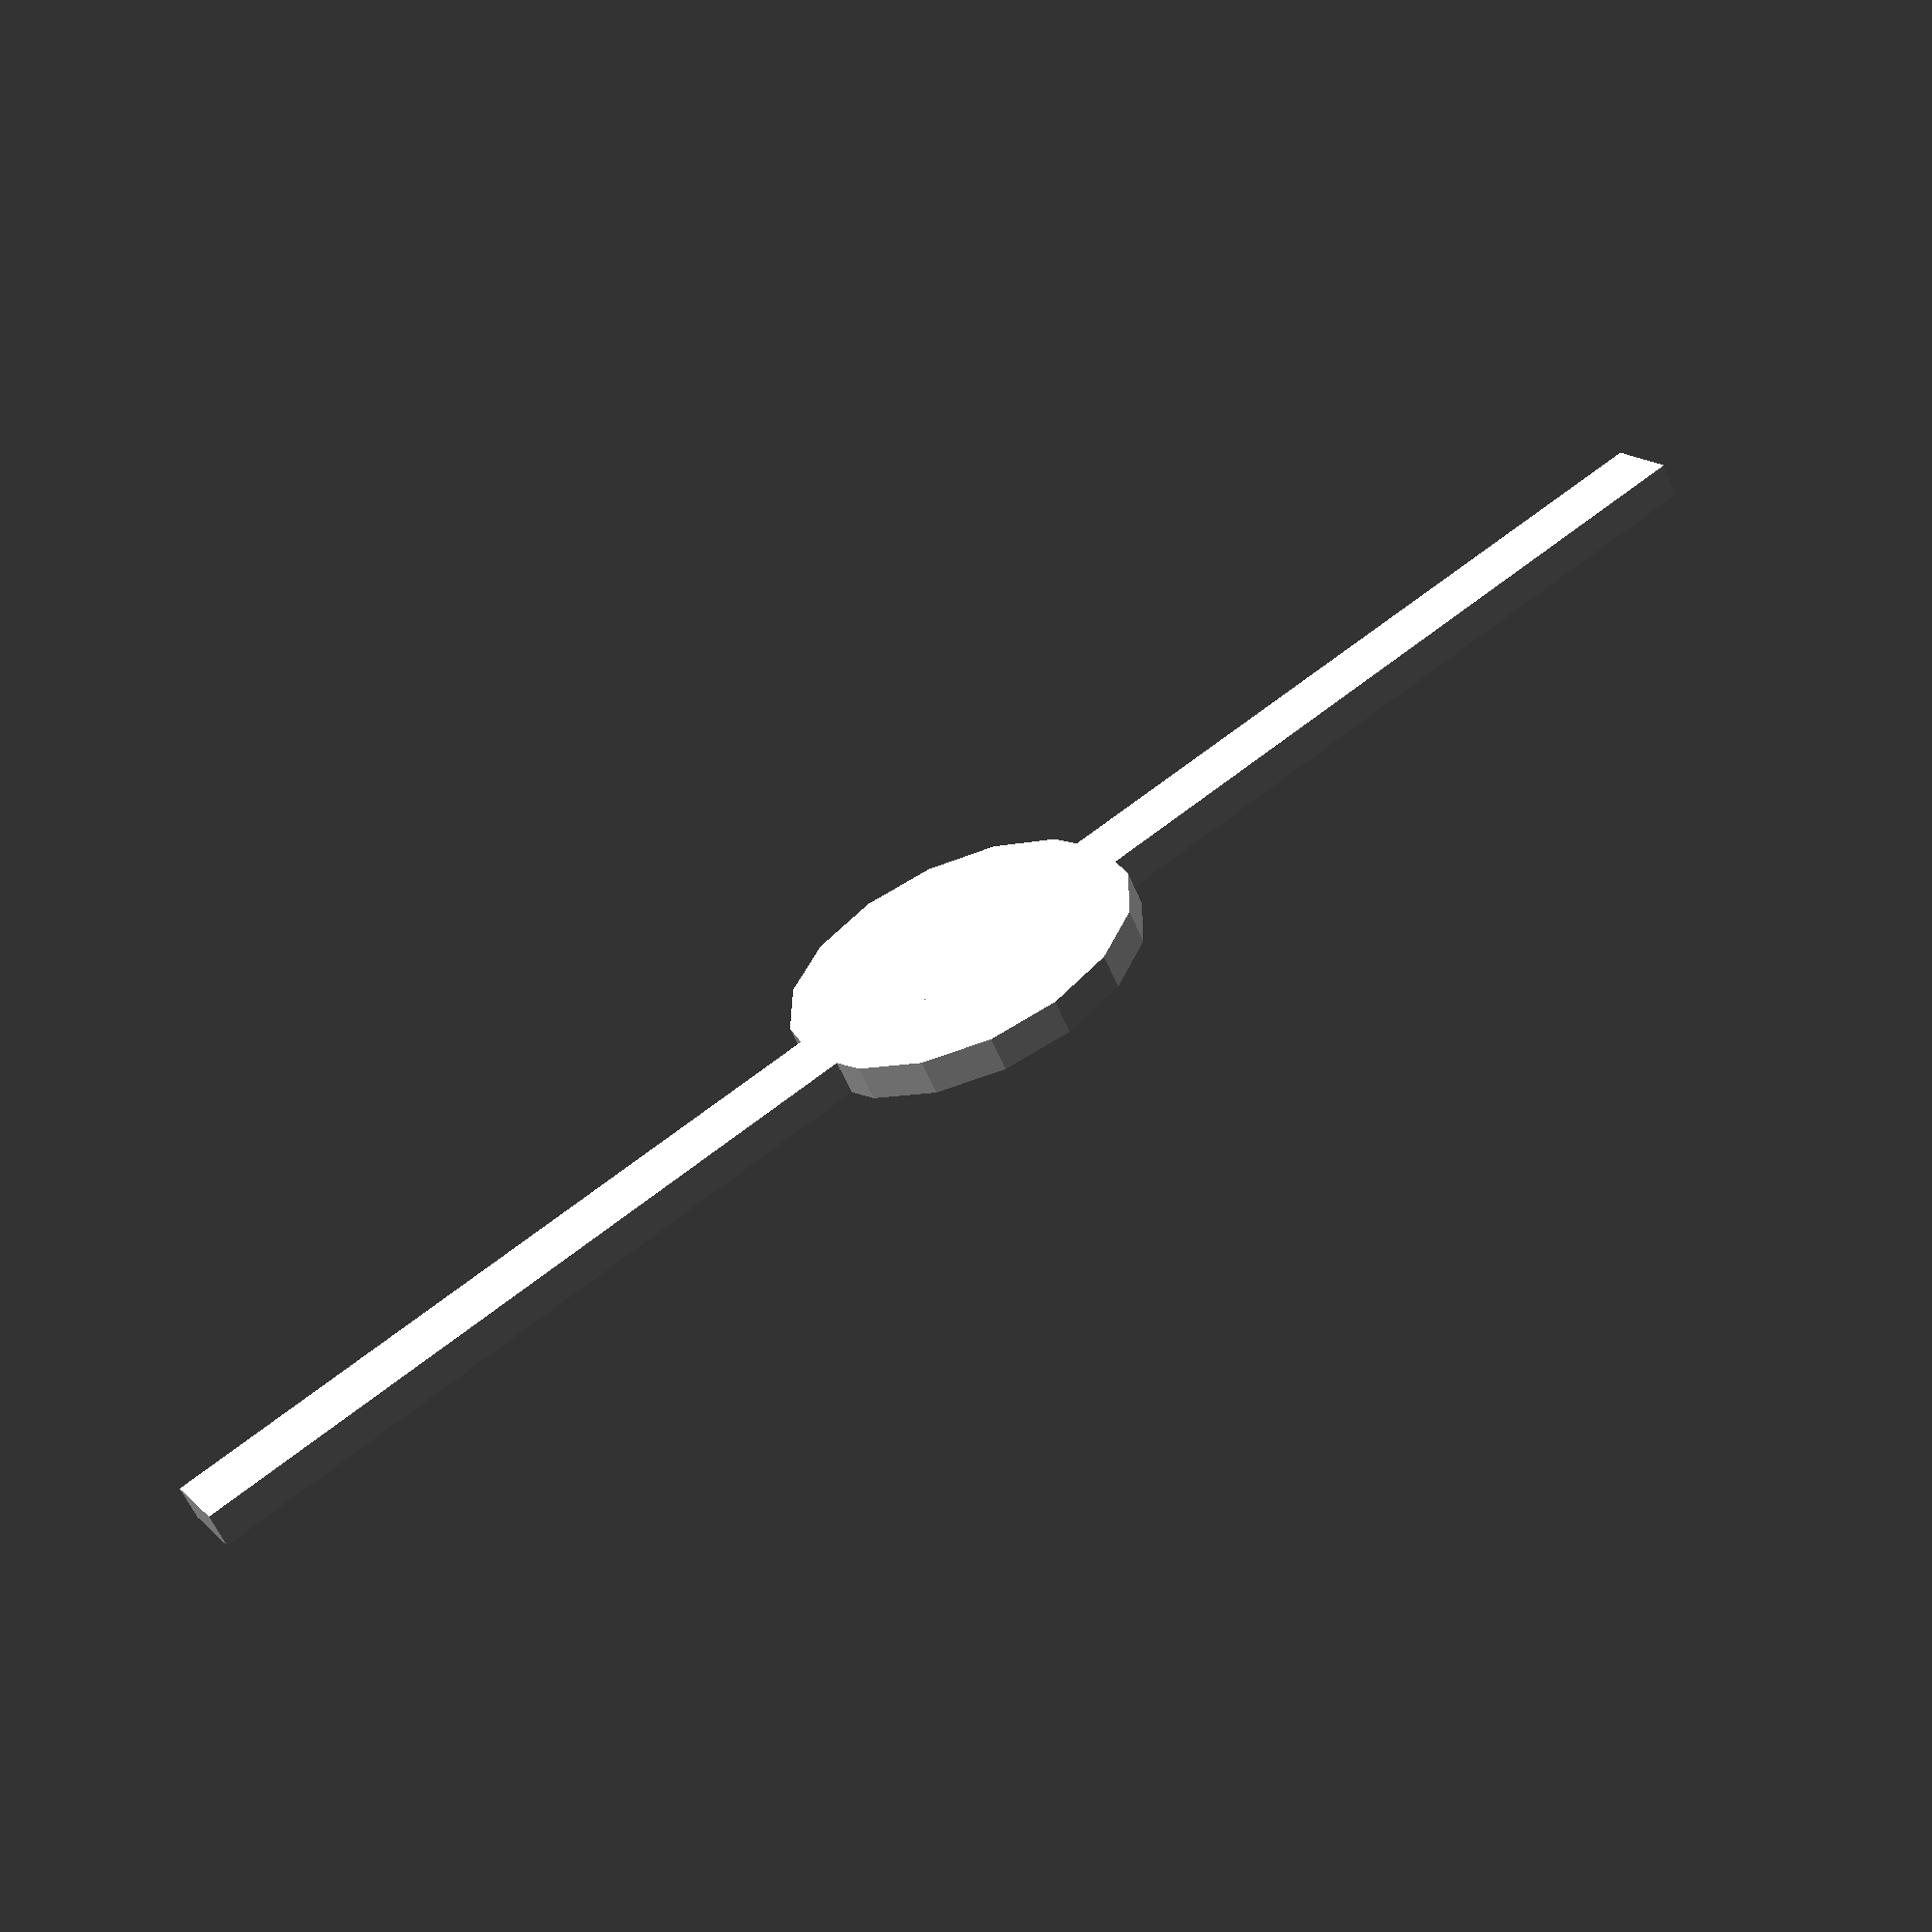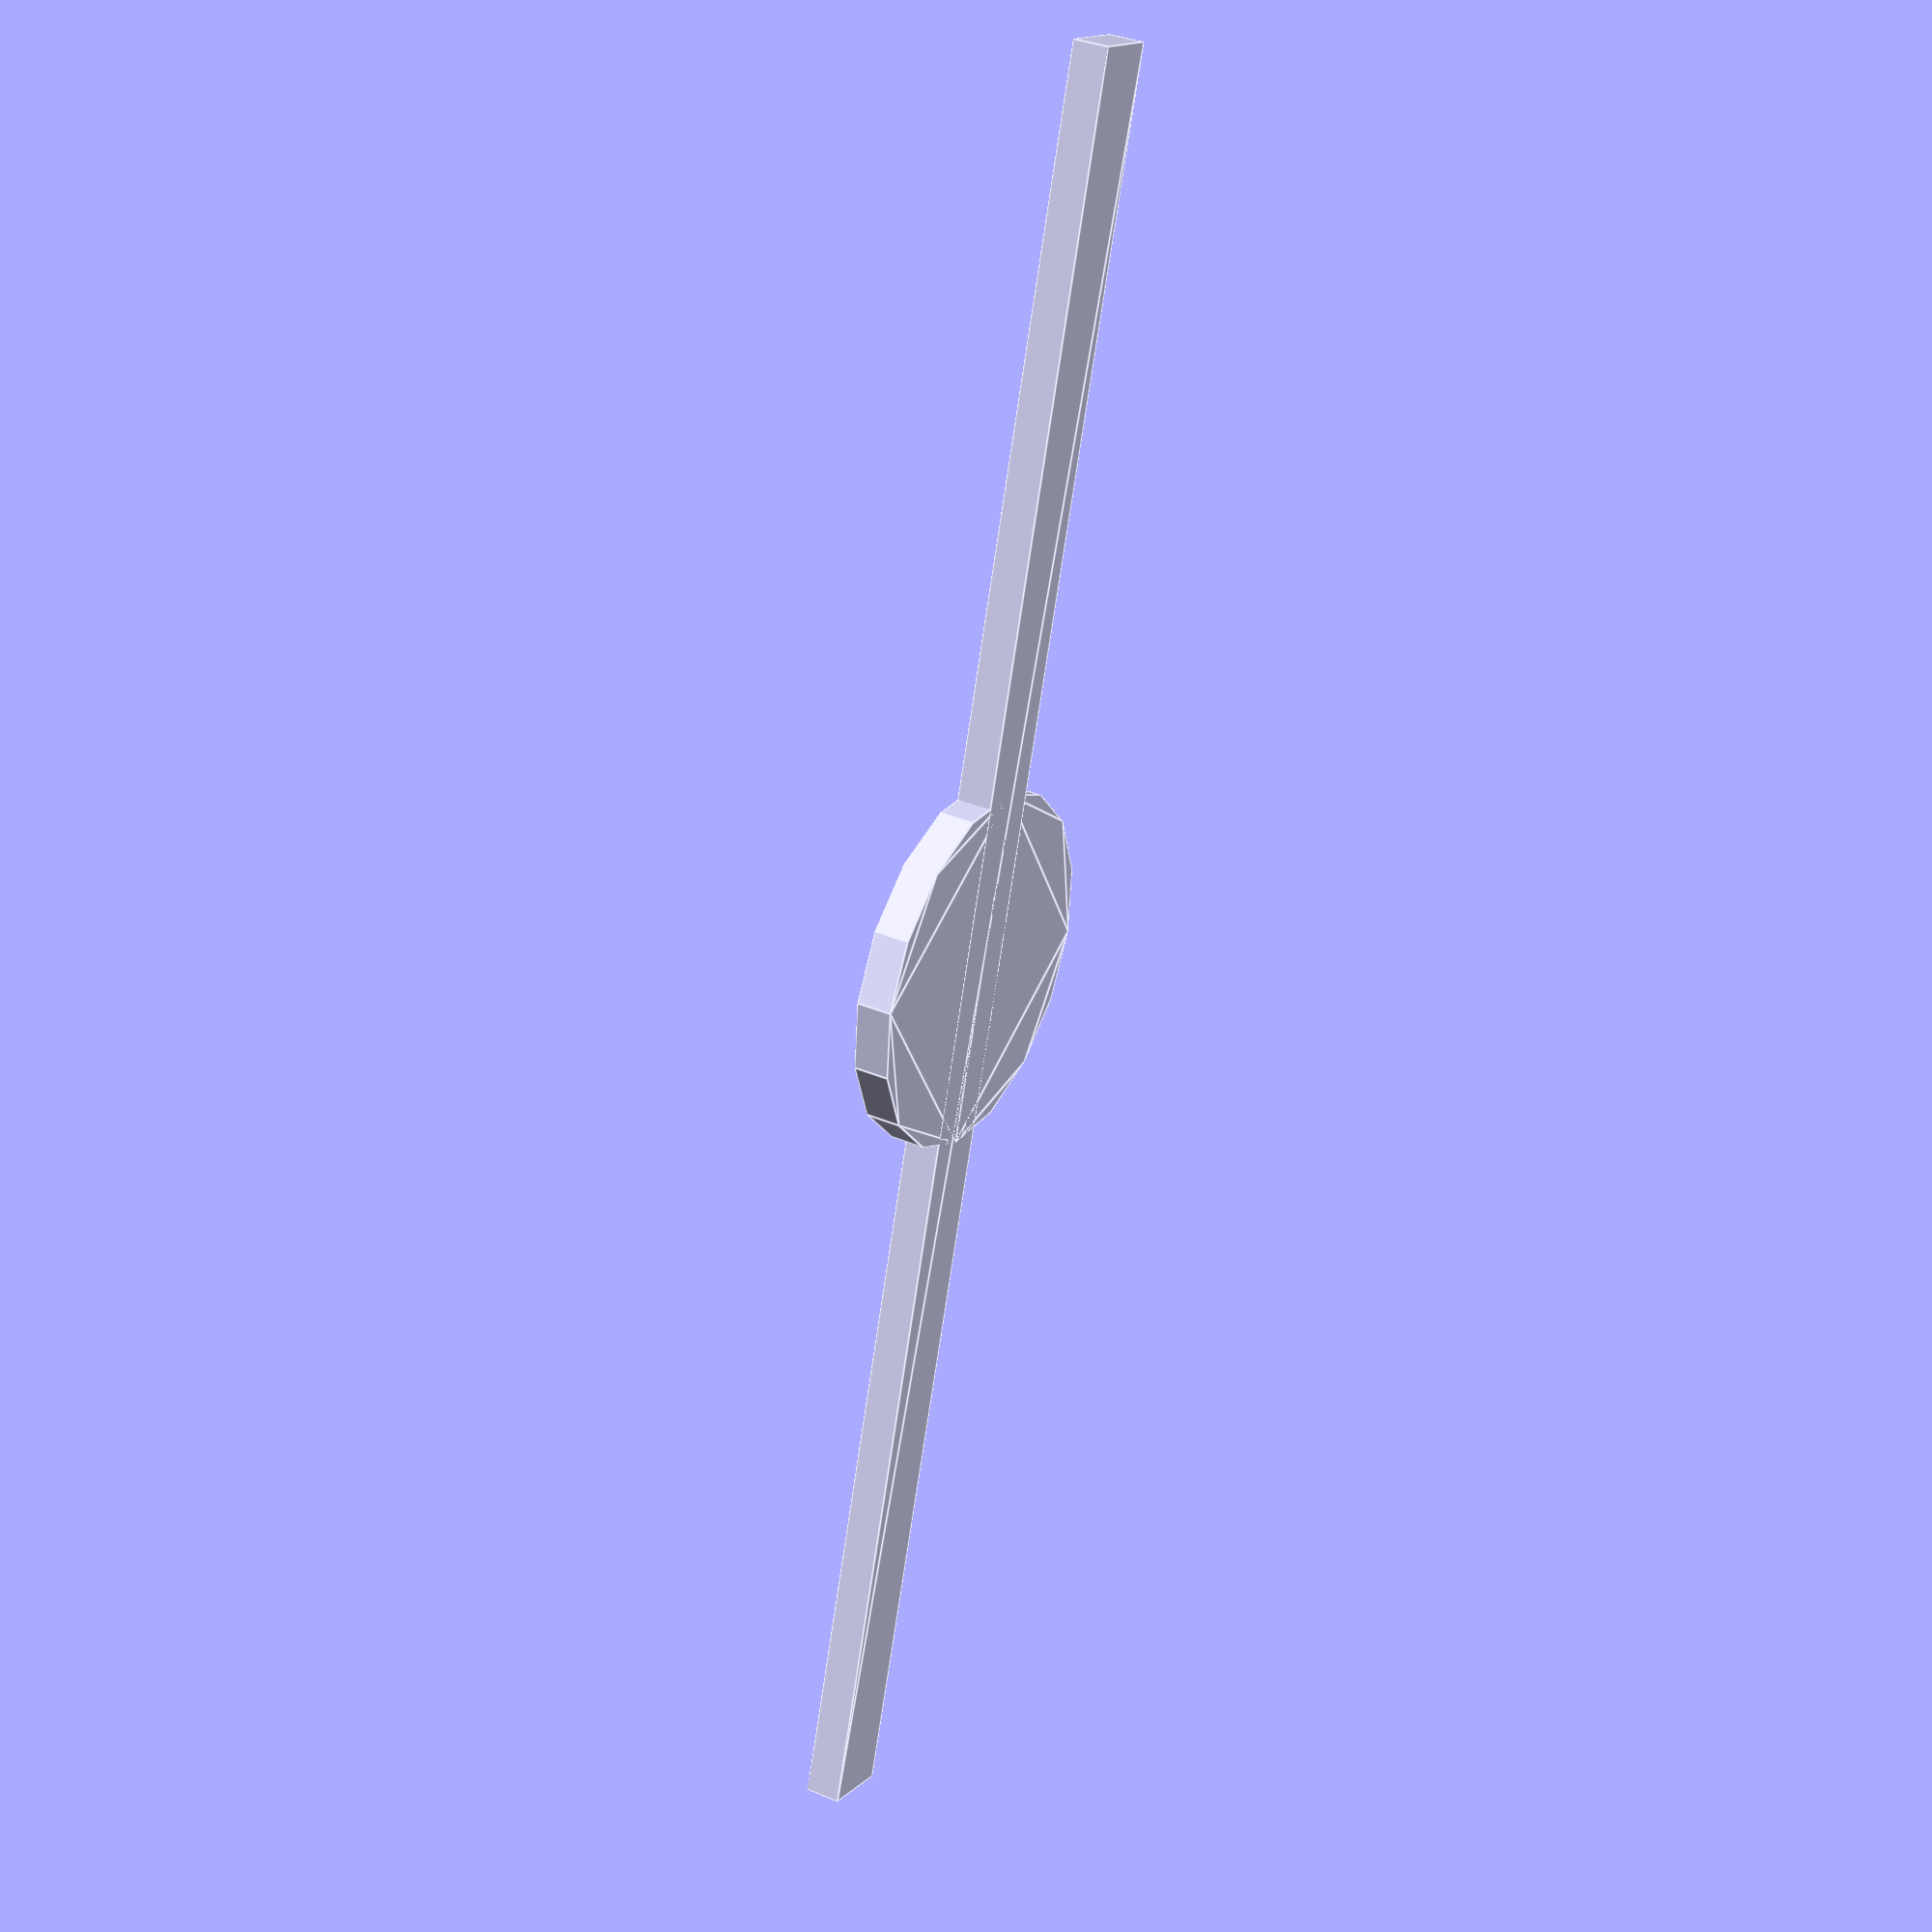
<openscad>
// A circle with radius = 5 units (mm if you were to print it!)
// centred at the origin
// Lying in the XY plane

circle(r=5);

// A square with width(x) = 10, height(y) = 5
// Bottom left corner at the origin
// Lying in the XY plane

*square( [ 10 , 5 ] );




// A square, centred on the origin
// Initially disabled by using the "*" modifier

square( [ 2 , 50 ], center=true);



</openscad>
<views>
elev=238.2 azim=237.0 roll=157.5 proj=p view=wireframe
elev=326.2 azim=163.3 roll=120.1 proj=p view=edges
</views>
